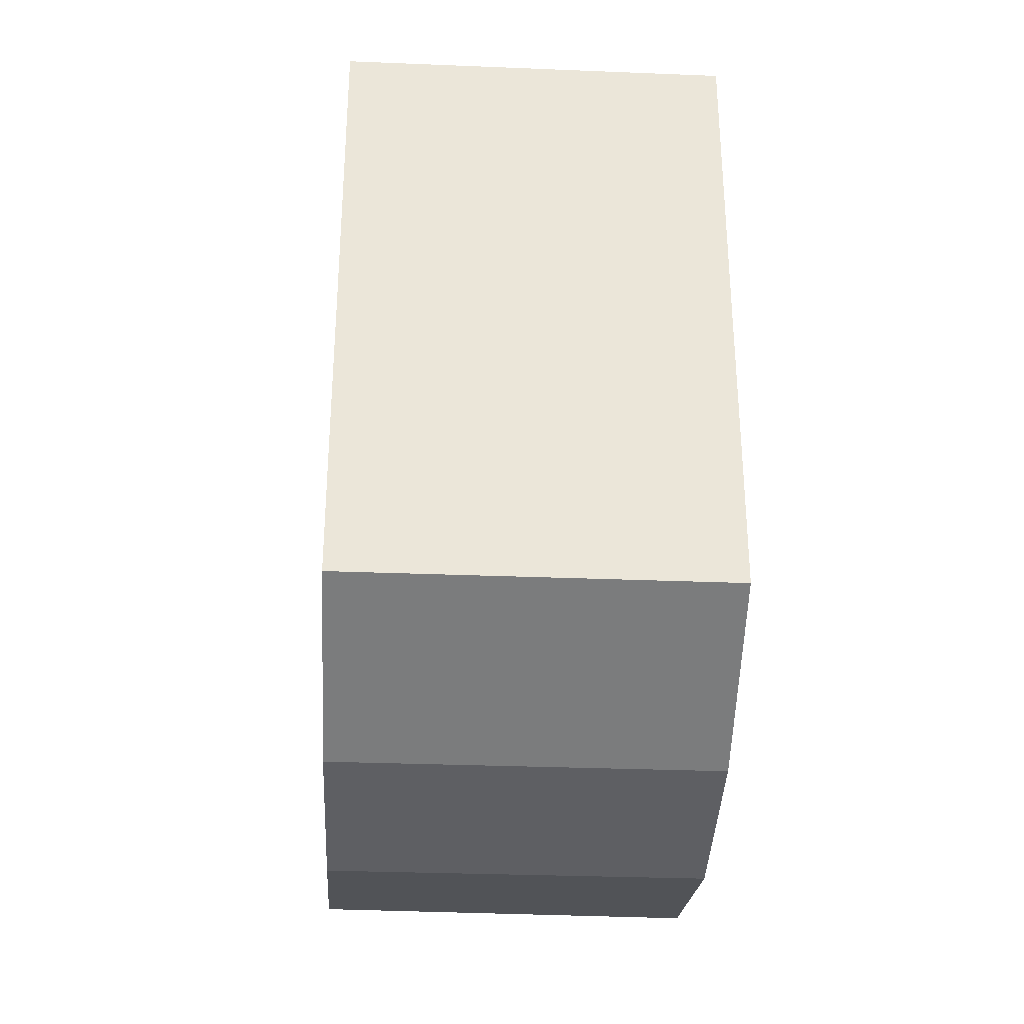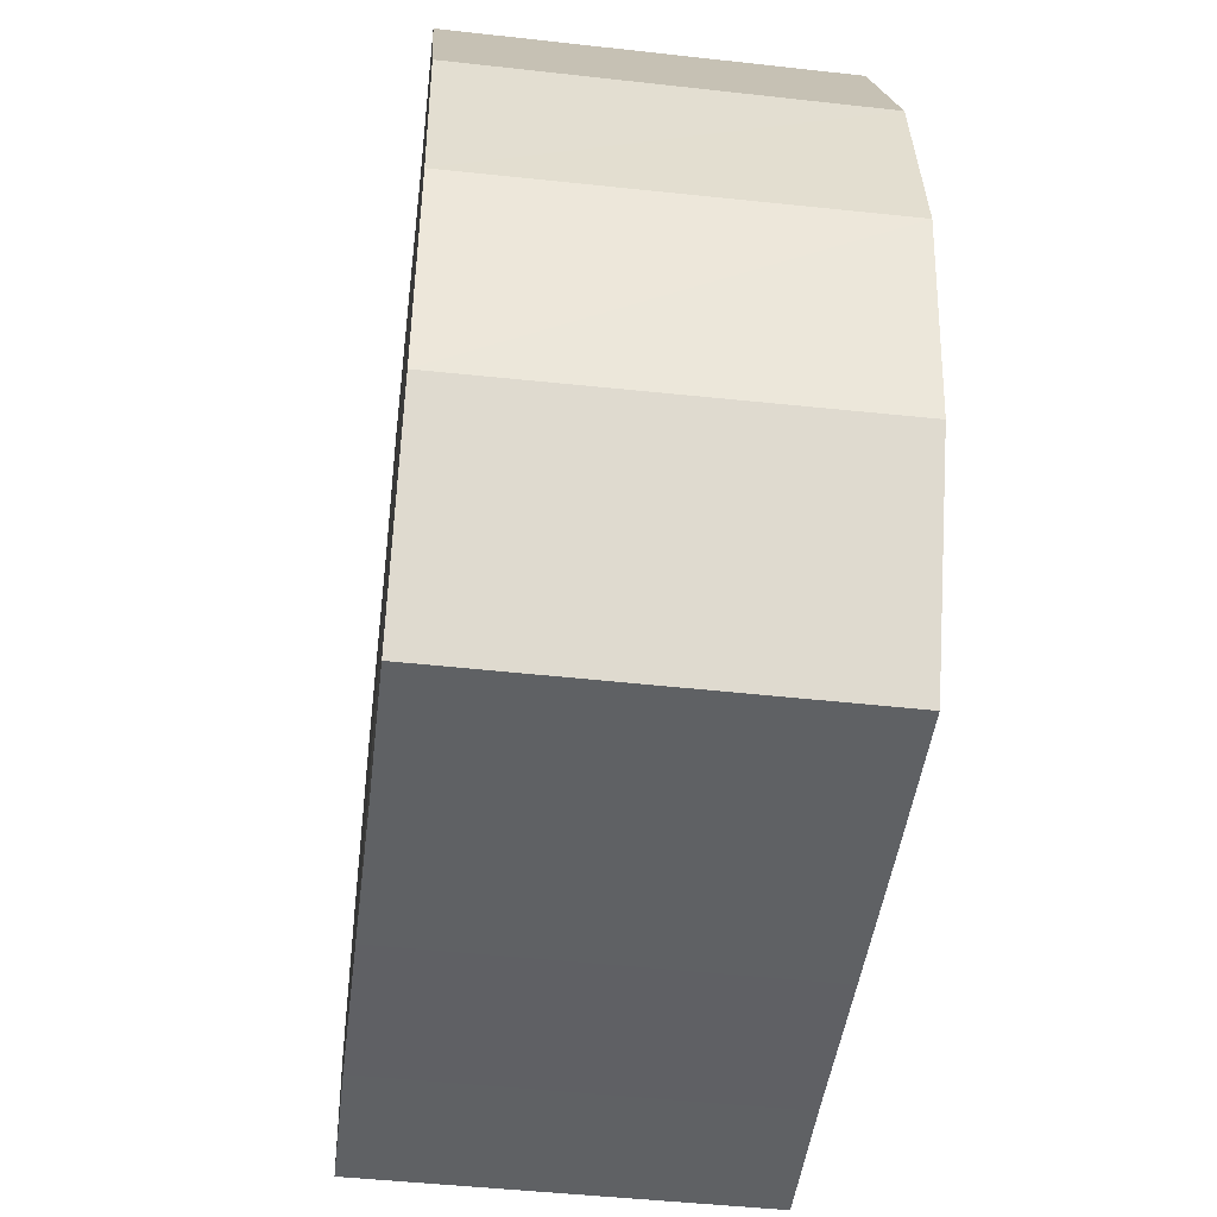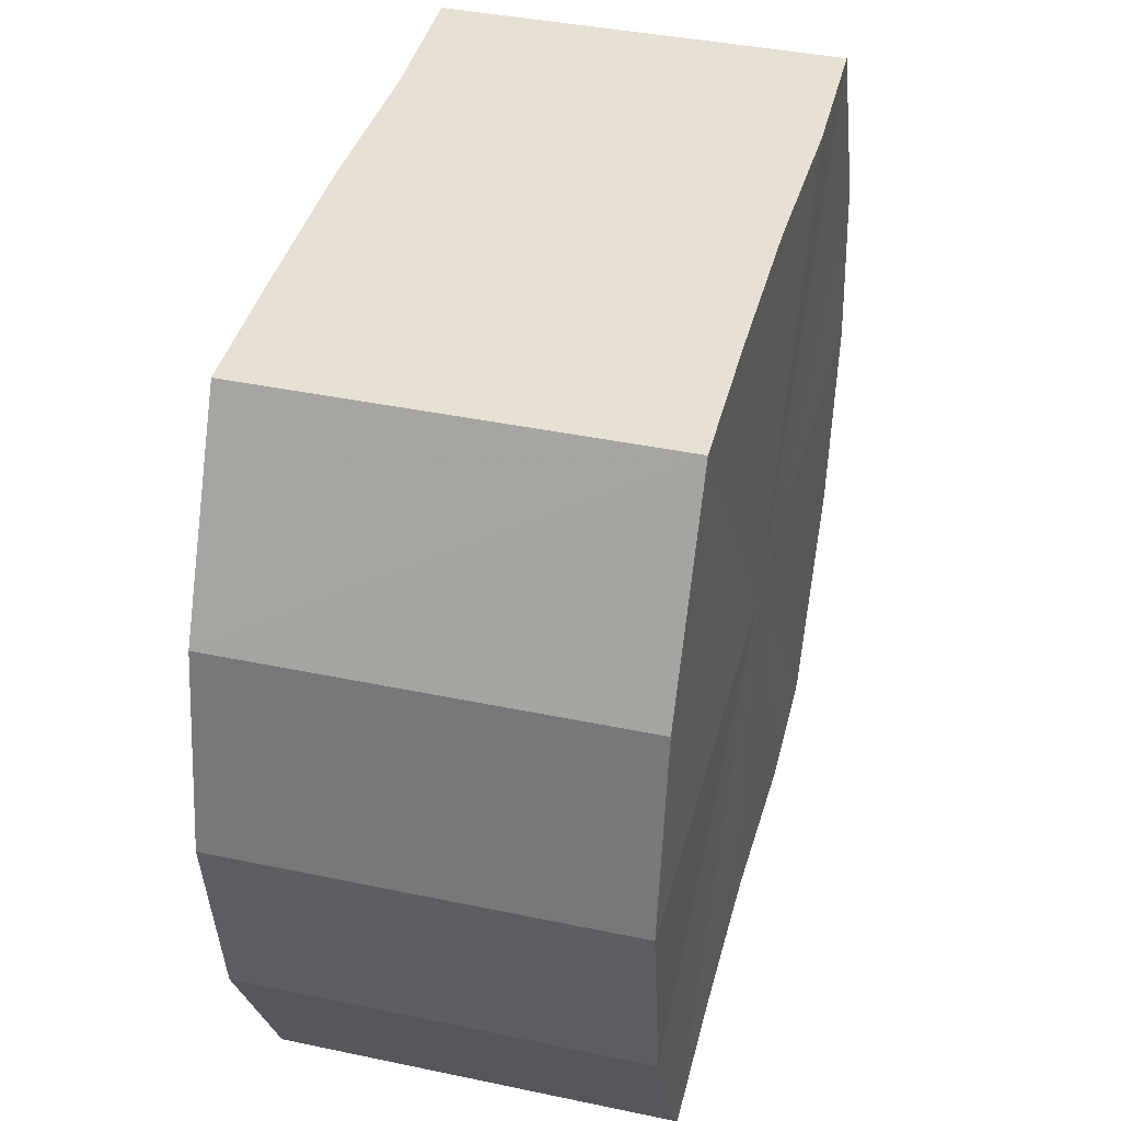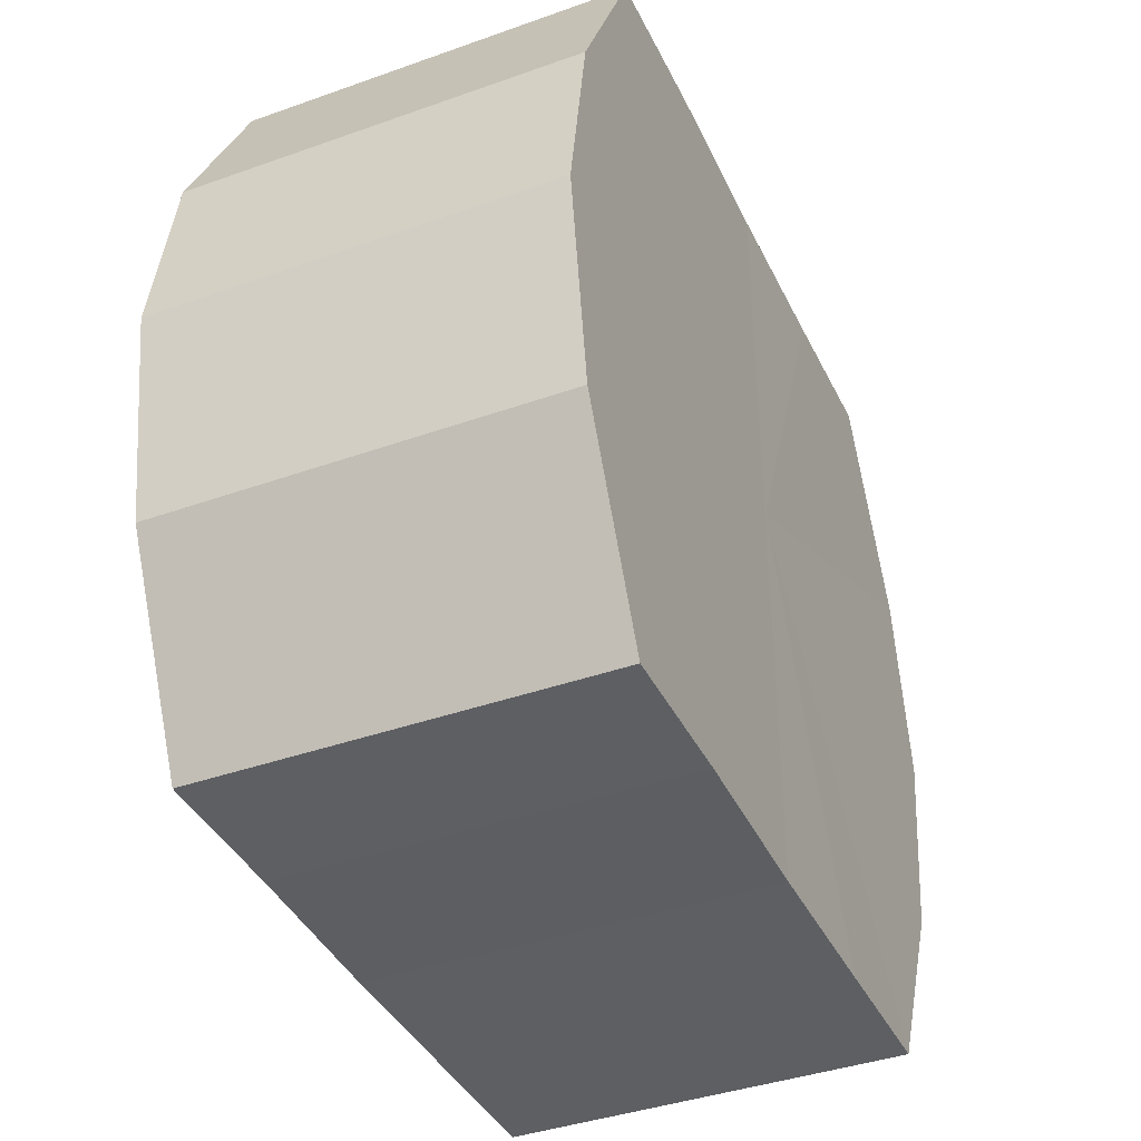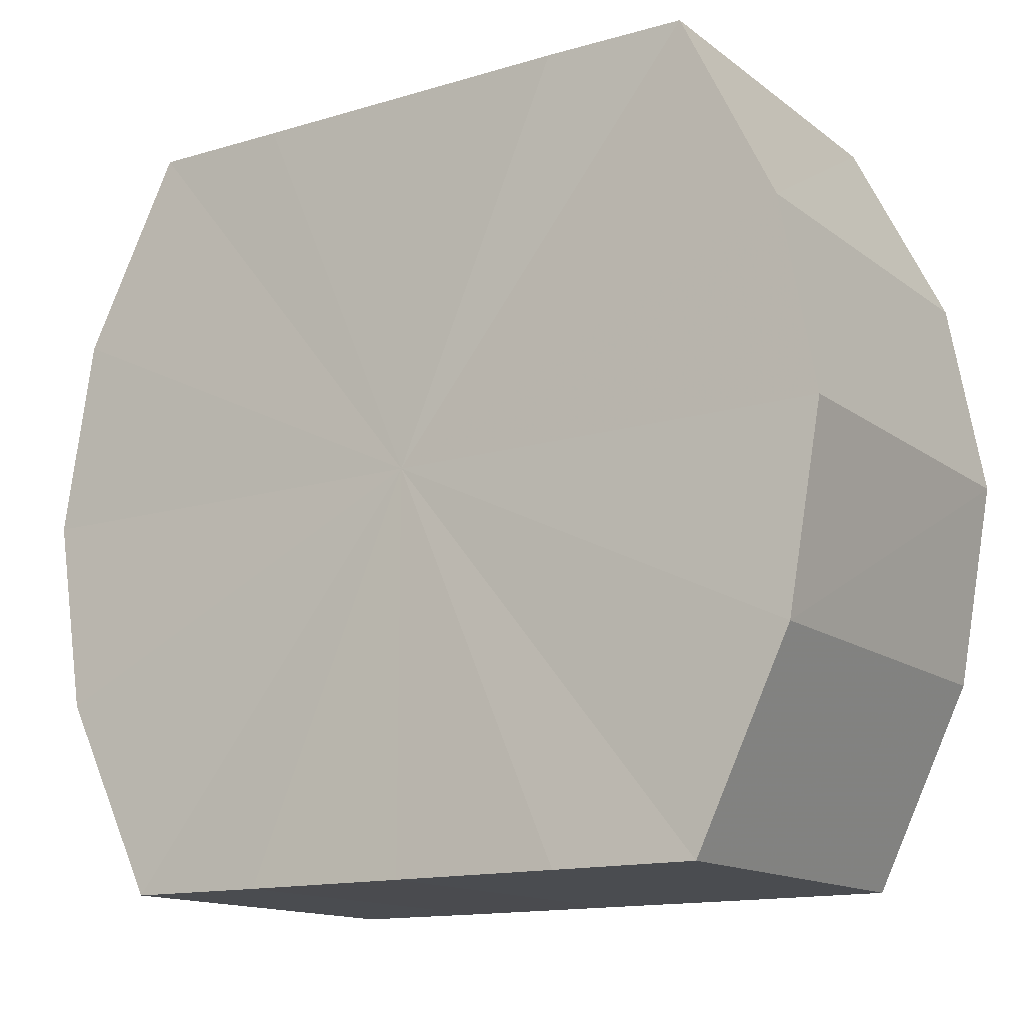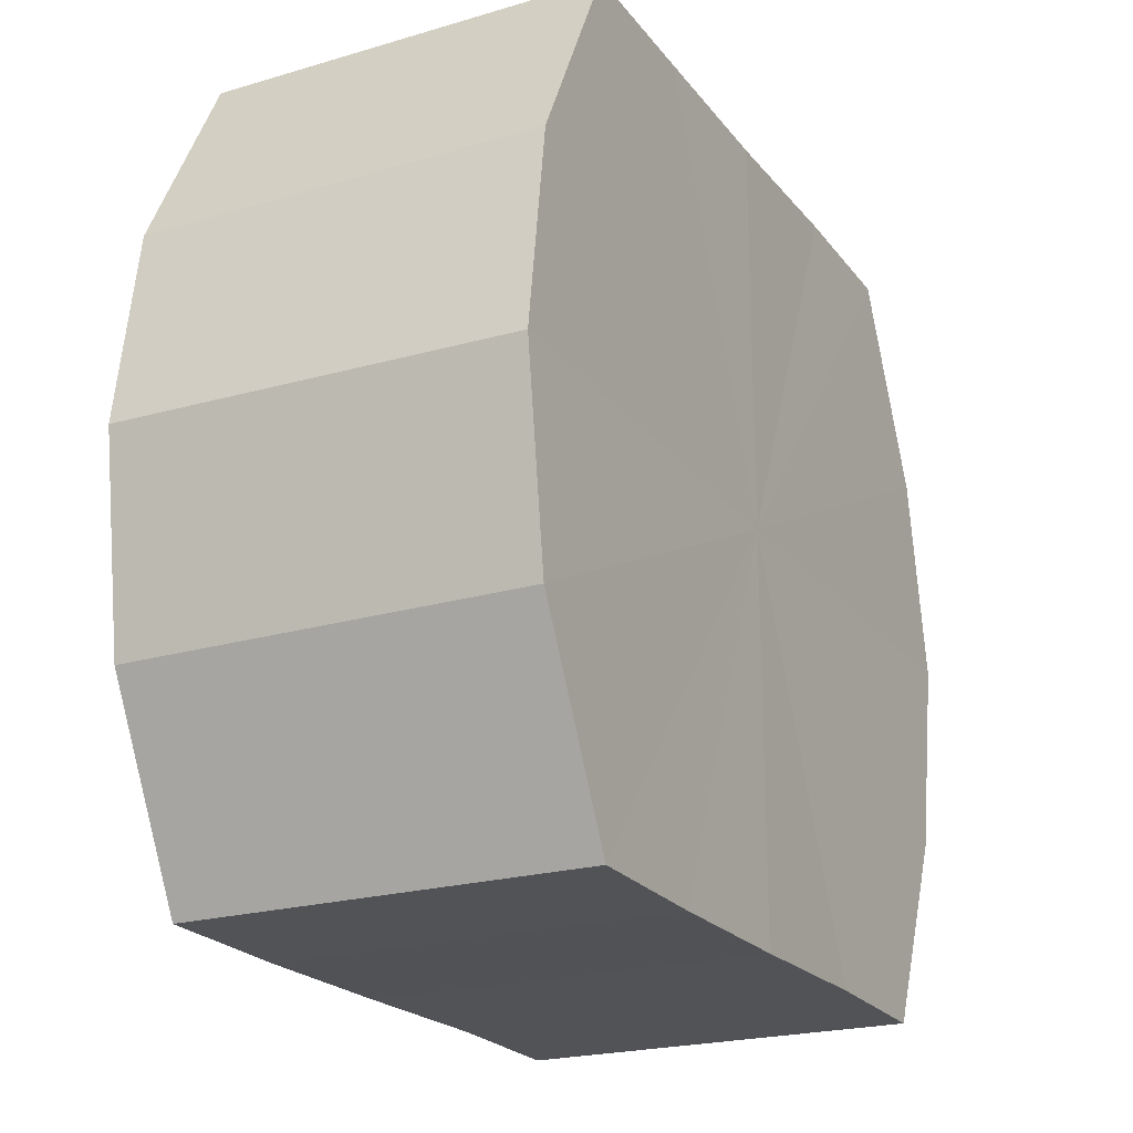
<metadata>
{"format":"obj","ext":"obj","renderer":"f3d","projection":"perspective","resolution":1024,"background":"white","views":[{"elev":-31.8,"azim":-3.3,"up":"+Z"},{"elev":-45.4,"azim":172.8,"up":"+Y"},{"elev":39.5,"azim":-165.5,"up":"+Y"},{"elev":-39.7,"azim":23.6,"up":"+Y"},{"elev":-14.5,"azim":-57.2,"up":"+Y"},{"elev":-21.8,"azim":27.4,"up":"+Y"}]}
</metadata>
<code>
o 8376
v 2175 1866 7.275
v 2175 1866 7.266
v 2175 1866 7.275
v 2175 1866 7.259
v 2175 1866 7.266
v 2175 1866 7.284
v 2175 1866 7.284
v 2175 1866 7.254
v 2175 1866 7.259
v 2175 1866 7.291
v 2175 1866 7.291
v 2175 1866 7.252
v 2175 1866 7.254
v 2175 1866 7.296
v 2175 1866 7.296
v 2175 1866 7.254
v 2175 1866 7.252
v 2175 1866 7.298
v 2175 1866 7.298
v 2175 1866 7.259
v 2175 1866 7.254
v 2175 1866 7.296
v 2175 1866 7.296
v 2175 1866 7.266
v 2175 1866 7.259
v 2175 1866 7.291
v 2175 1866 7.291
v 2175 1866 7.275
v 2175 1866 7.266
v 2175 1866 7.284
v 2175 1866 7.284
v 2175 1866 7.275
v 2175 1866 7.275
v 2175 1866 7.266
v 2175 1866 7.266
v 2175 1866 7.259
v 2175 1866 7.259
v 2175 1866 7.284
v 2175 1866 7.275
v 2175 1866 7.291
v 2175 1866 7.284
v 2175 1866 7.254
v 2175 1866 7.254
v 2175 1866 7.296
v 2175 1866 7.291
v 2175 1866 7.298
v 2175 1866 7.296
v 2175 1866 7.252
v 2175 1866 7.252
v 2175 1866 7.296
v 2175 1866 7.298
v 2175 1866 7.291
v 2175 1866 7.296
v 2175 1866 7.254
v 2175 1866 7.254
v 2175 1866 7.284
v 2175 1866 7.291
v 2175 1866 7.275
v 2175 1866 7.284
v 2175 1866 7.259
v 2175 1866 7.259
v 2175 1866 7.266
v 2175 1866 7.275
v 2175 1866 7.266
v 2175 1866 7.275
v 2175 1866 7.266
v 2175 1866 7.275
v 2175 1866 7.259
v 2175 1866 7.284
v 2175 1866 7.254
v 2175 1866 7.291
v 2175 1866 7.252
v 2175 1866 7.296
v 2175 1866 7.254
v 2175 1866 7.298
v 2175 1866 7.259
v 2175 1866 7.296
v 2175 1866 7.266
v 2175 1866 7.291
v 2175 1866 7.275
v 2175 1866 7.284
v 2175 1866 7.275
v 2175 1866 7.275
v 2175 1866 7.266
v 2175 1866 7.284
v 2175 1866 7.259
v 2175 1866 7.291
v 2175 1866 7.254
v 2175 1866 7.296
v 2175 1866 7.252
v 2175 1866 7.298
v 2175 1866 7.254
v 2175 1866 7.296
v 2175 1866 7.259
v 2175 1866 7.291
v 2175 1866 7.266
v 2175 1866 7.284
v 2175 1866 7.275
f 1 2 3
f 2 4 5
f 6 1 7
f 4 8 9
f 10 6 11
f 8 12 13
f 14 10 15
f 12 16 17
f 18 14 19
f 16 20 21
f 22 18 23
f 20 24 25
f 26 22 27
f 24 28 29
f 30 26 31
f 28 30 32
f 33 34 35
f 35 36 37
f 38 39 33
f 40 41 38
f 37 42 43
f 44 45 40
f 46 47 44
f 43 48 49
f 50 51 46
f 52 53 50
f 49 54 55
f 56 57 52
f 58 59 56
f 55 60 61
f 62 63 58
f 61 64 62
f 65 66 67
f 65 68 66
f 65 67 69
f 65 70 68
f 65 69 71
f 65 72 70
f 65 71 73
f 65 74 72
f 65 73 75
f 65 76 74
f 65 75 77
f 65 78 76
f 65 77 79
f 65 80 78
f 65 79 81
f 65 81 80
f 82 83 84
f 82 85 83
f 82 84 86
f 82 87 85
f 82 86 88
f 82 89 87
f 82 88 90
f 82 91 89
f 82 90 92
f 82 93 91
f 82 92 94
f 82 95 93
f 82 94 96
f 82 97 95
f 82 96 98
f 82 98 97

</code>
